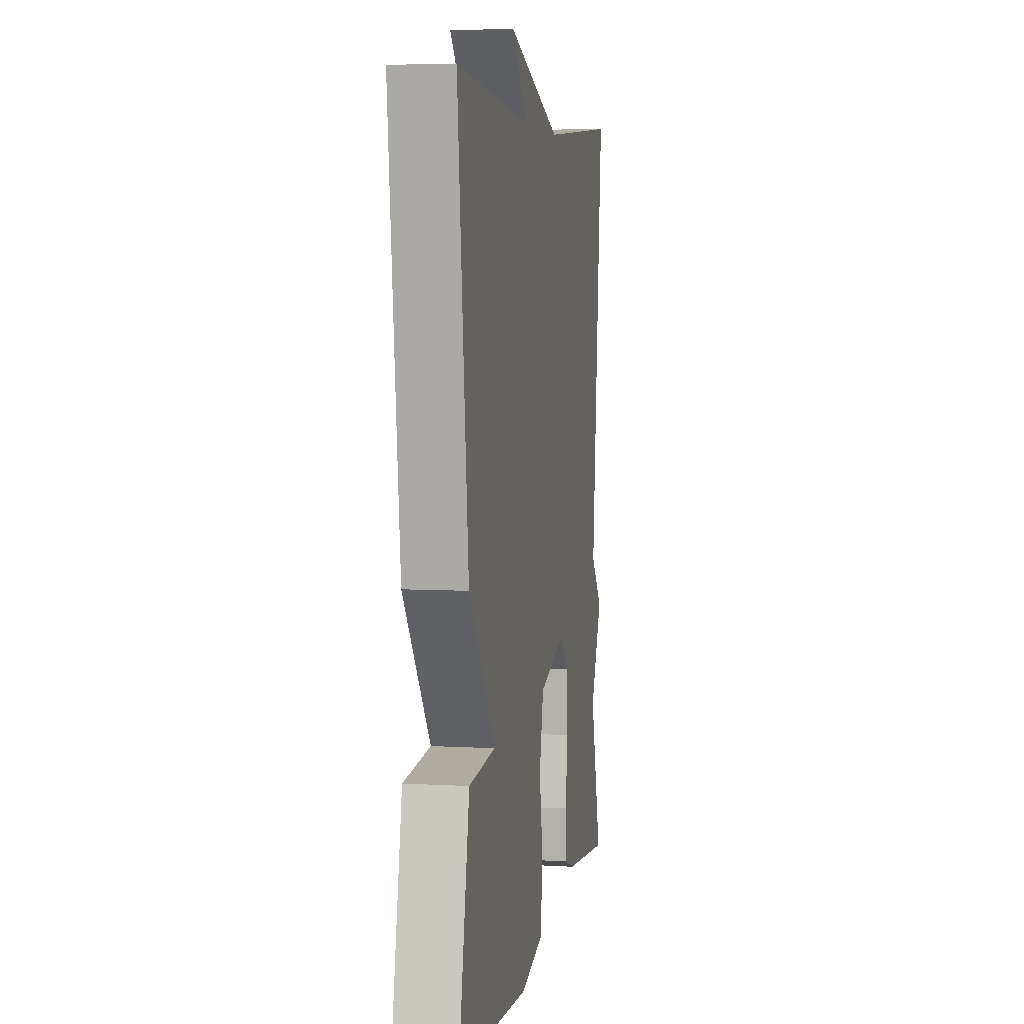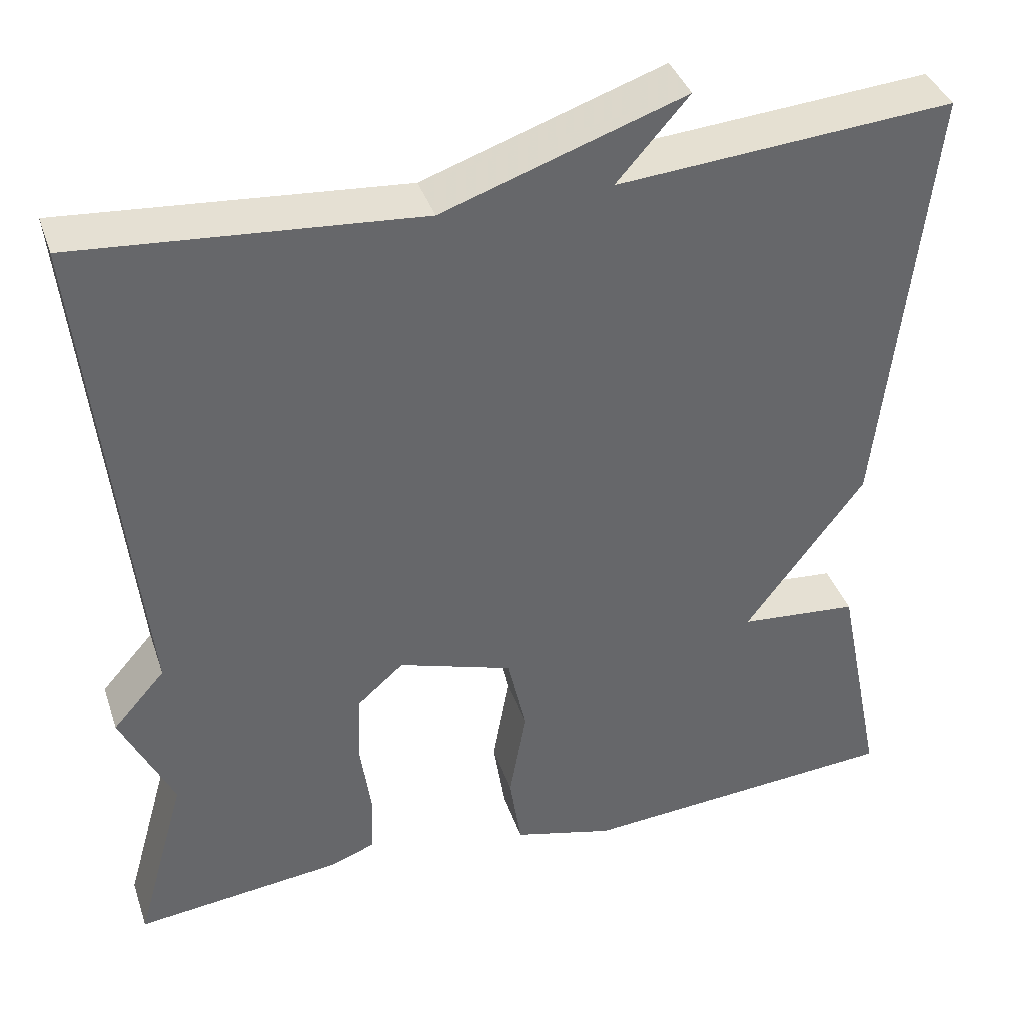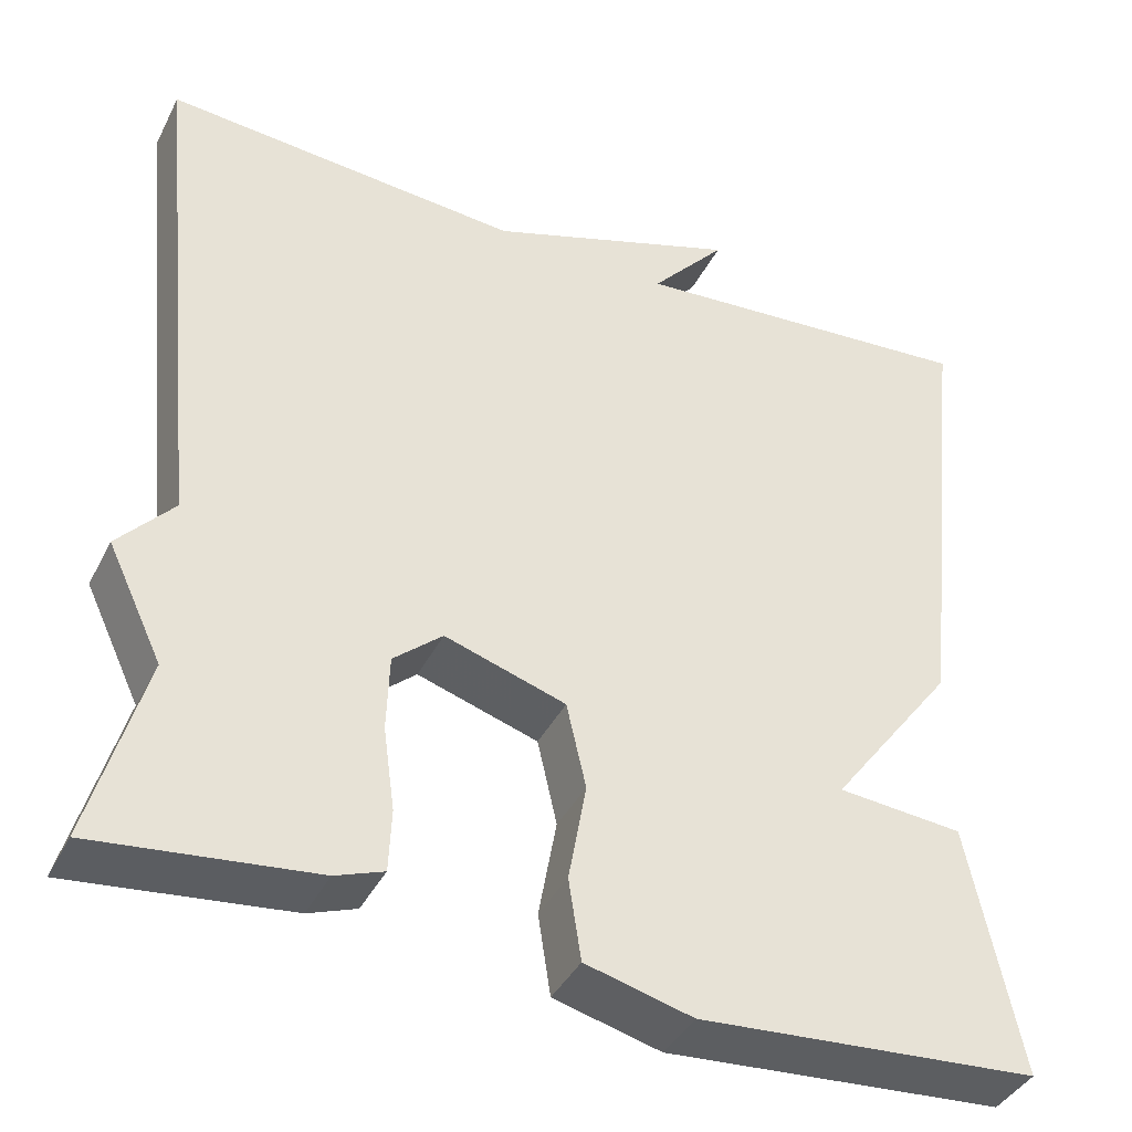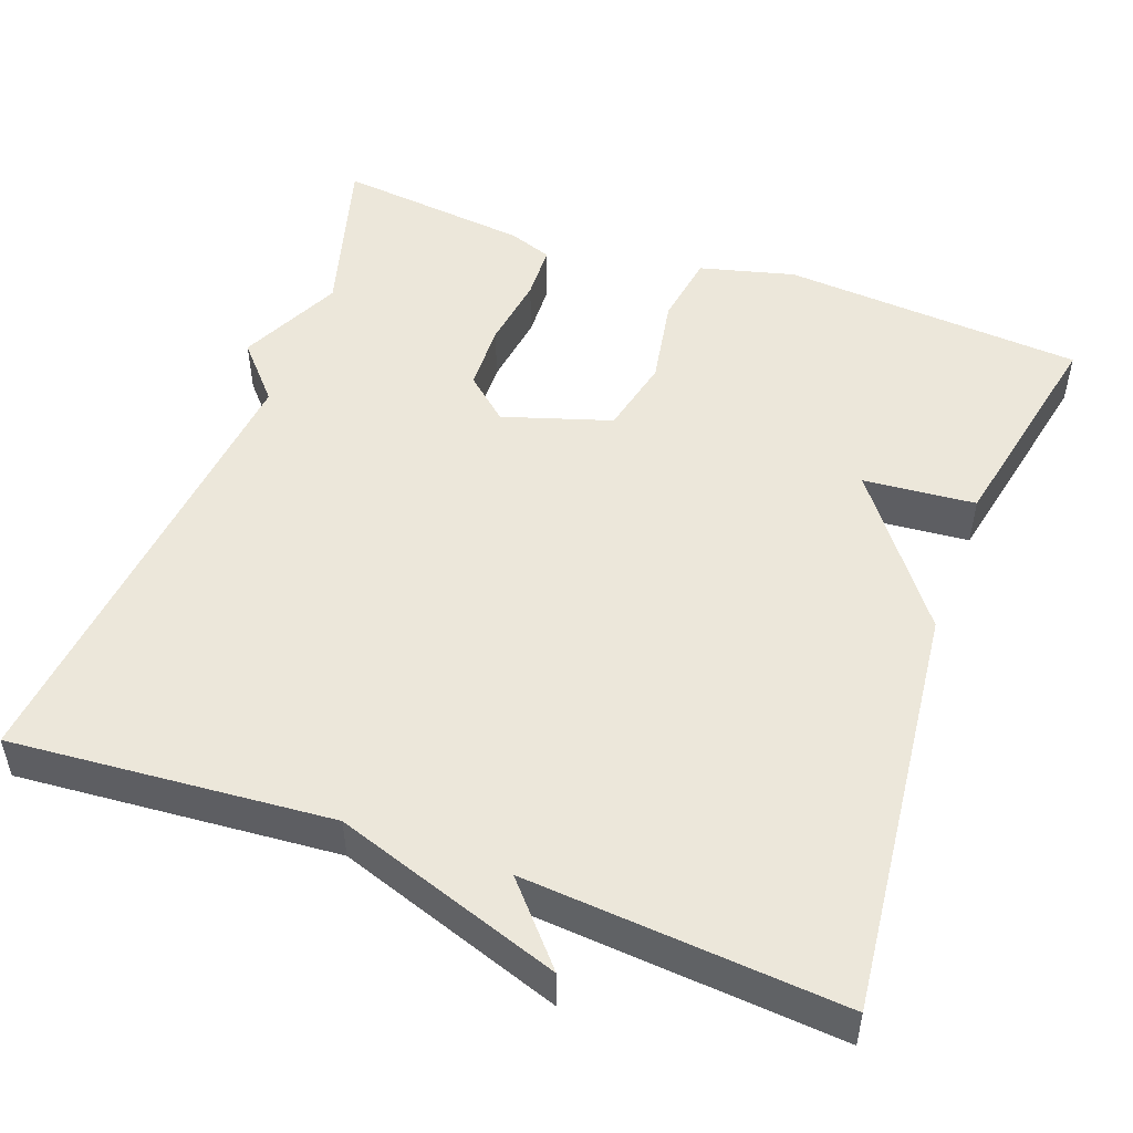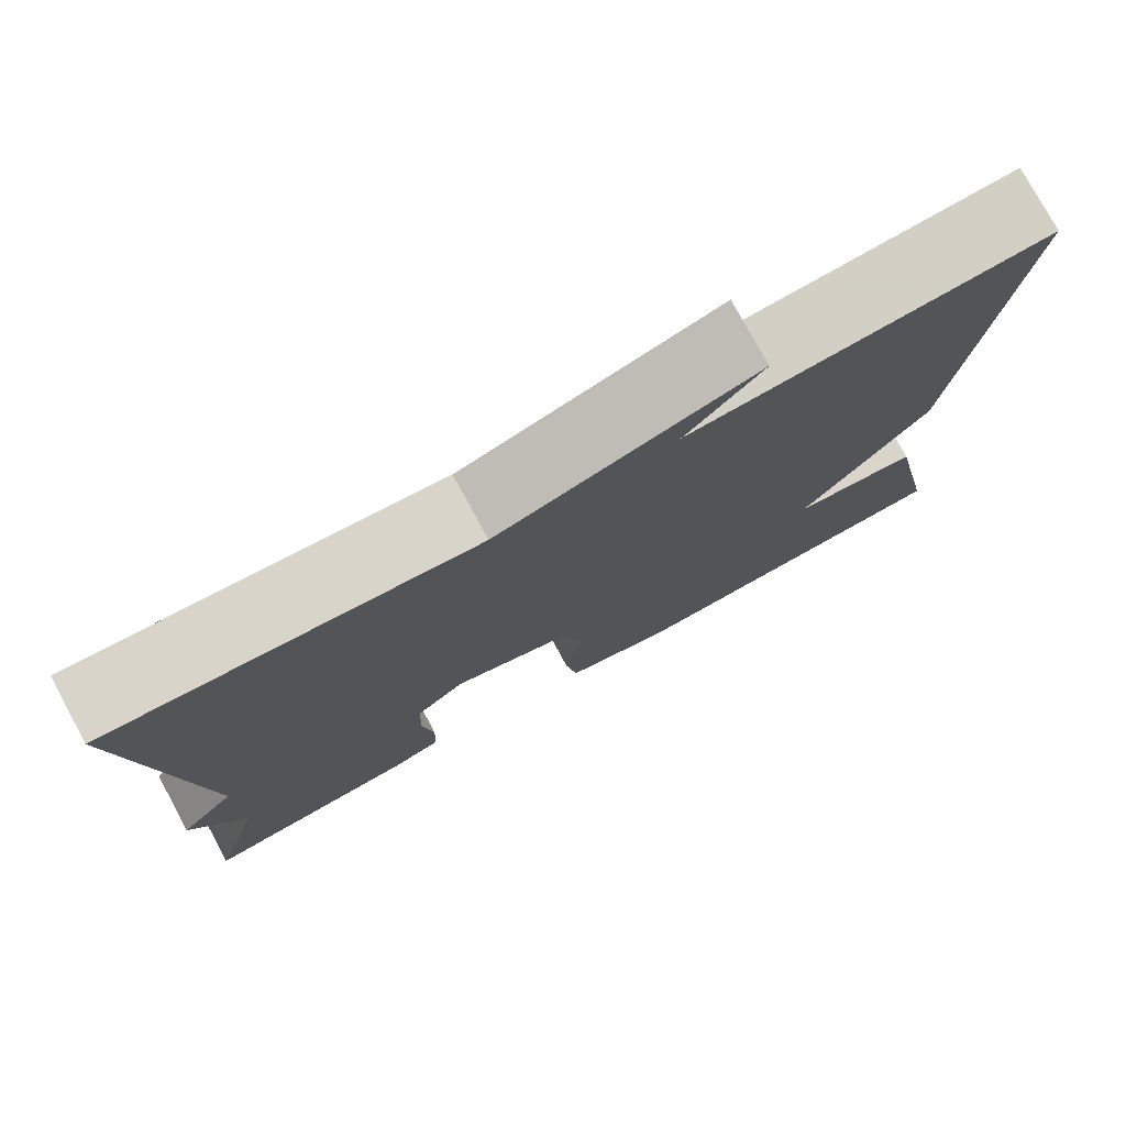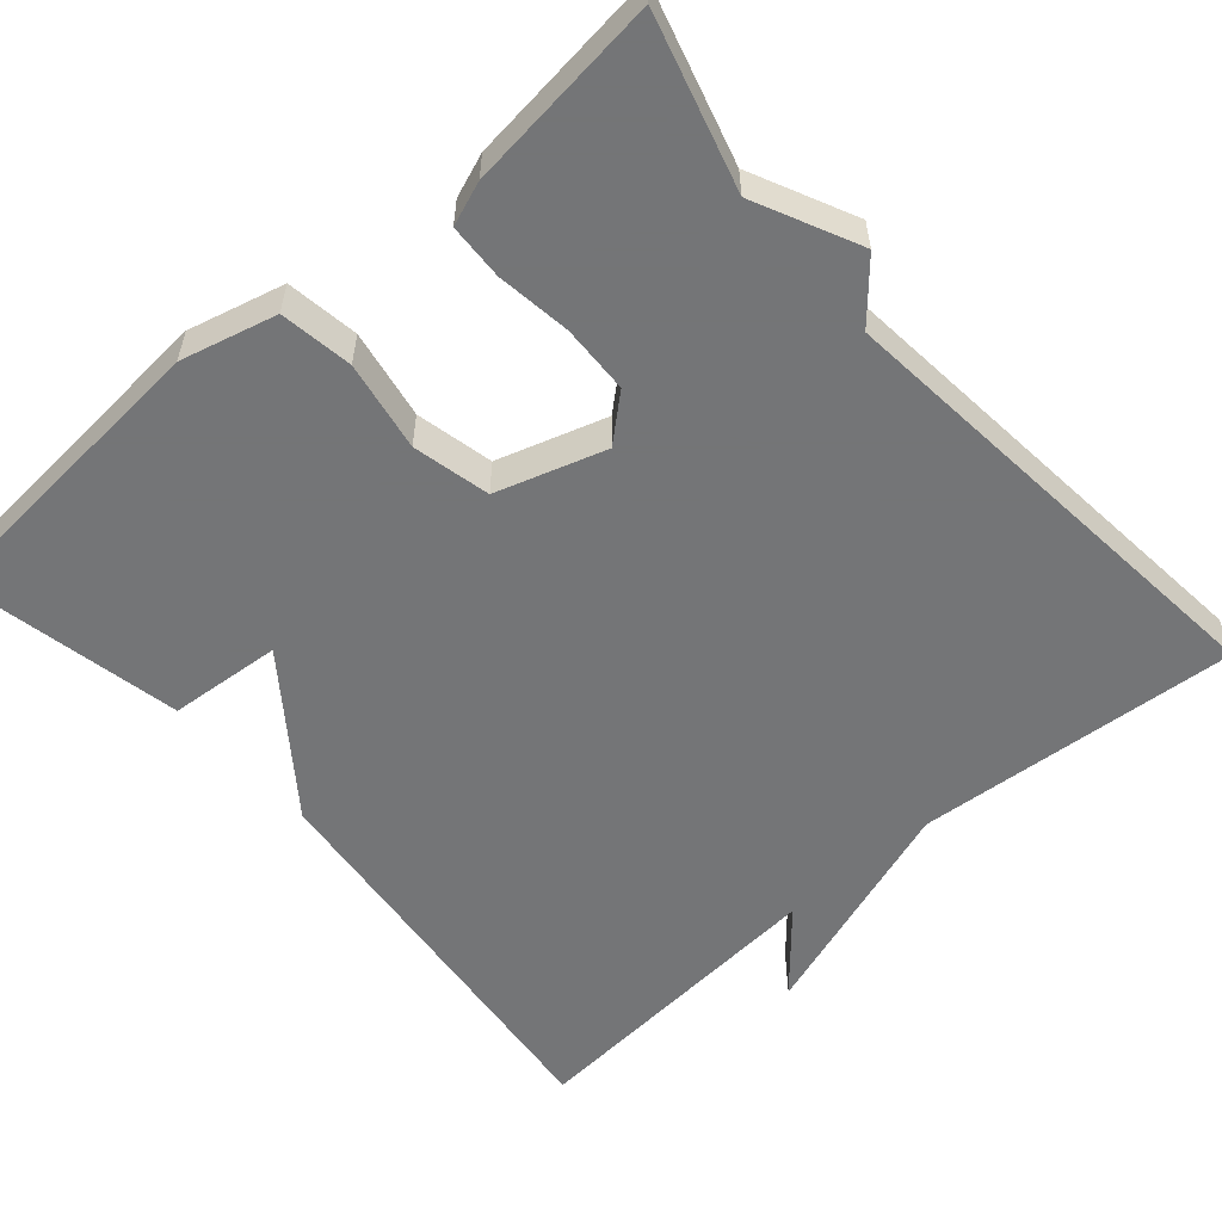
<metadata>
{"format":"obj","ext":"obj","renderer":"f3d","projection":"perspective","resolution":1024,"background":"white","views":[{"elev":5.4,"azim":100.1,"up":"+Z"},{"elev":38.6,"azim":-17.9,"up":"+Z"},{"elev":-40.2,"azim":-25.0,"up":"+Z"},{"elev":50.4,"azim":20.1,"up":"+Y"},{"elev":77.7,"azim":-28.5,"up":"+Z"},{"elev":-56.4,"azim":-138.9,"up":"+Y"}]}
</metadata>
<code>
v 0.5 0.07 -0.5
v 0.119 0.07 -0.529
v -0.001 0.07 -0.498
v -0.015 0.07 -0.407
v 0.005 0.07 -0.295
v -0.017 0.07 -0.198
v -0.153 0.07 -0.155
v -0.208 0.07 -0.203
v -0.211 0.07 -0.289
v -0.198 0.07 -0.382
v -0.201 0.07 -0.452
v -0.255 0.07 -0.472
v -0.5 0.07 -0.5
v -0.44 0.07 -0.287
v -0.502 0.07 -0.157
v -0.44 0.07 -0.087
v -0.5 0.07 0.5
v -0.097 0.07 0.468
v 0.188 0.07 0.565
v 0.103 0.07 0.468
v 0.5 0.07 0.5
v 0.443 0.07 -0.02
v 0.302 0.07 -0.208
v 0.443 0.07 -0.22
v 0.5 0 -0.5
v 0.119 0 -0.529
v -0.001 0 -0.498
v -0.015 0 -0.407
v 0.005 0 -0.295
v -0.017 0 -0.198
v -0.153 0 -0.155
v -0.208 0 -0.203
v -0.211 0 -0.289
v -0.198 0 -0.382
v -0.201 0 -0.452
v -0.255 0 -0.472
v -0.5 0 -0.5
v -0.44 0 -0.287
v -0.502 0 -0.157
v -0.44 0 -0.087
v -0.5 0 0.5
v -0.097 0 0.468
v 0.188 0 0.565
v 0.103 0 0.468
v 0.5 0 0.5
v 0.443 0 -0.02
v 0.302 0 -0.208
v 0.443 0 -0.22
f 3 4 5
f 2 3 5
f 1 2 5
f 24 1 5
f 23 24 5
f 23 5 6
f 22 23 6
f 21 22 6
f 20 21 6
f 18 19 20
f 18 20 6 7
f 18 7 8
f 17 18 8
f 16 17 8
f 16 8 9
f 15 16 9
f 14 15 9
f 12 13 14
f 11 12 14
f 10 11 14
f 9 10 14
f 29 28 27
f 29 27 26
f 29 26 25
f 29 25 48
f 29 48 47
f 30 29 47
f 30 47 46
f 30 46 45
f 30 45 44
f 44 43 42
f 31 30 44 42
f 32 31 42
f 32 42 41
f 32 41 40
f 33 32 40
f 33 40 39
f 33 39 38
f 38 37 36
f 38 36 35
f 38 35 34
f 38 34 33
f 1 25 26 2
f 2 26 27 3
f 3 27 28 4
f 4 28 29 5
f 5 29 30 6
f 6 30 31 7
f 7 31 32 8
f 8 32 33 9
f 9 33 34 10
f 10 34 35 11
f 11 35 36 12
f 12 36 37 13
f 13 37 38 14
f 14 38 39 15
f 15 39 40 16
f 16 40 41 17
f 17 41 42 18
f 18 42 43 19
f 19 43 44 20
f 20 44 45 21
f 21 45 46 22
f 22 46 47 23
f 23 47 48 24
f 24 48 25 1

</code>
